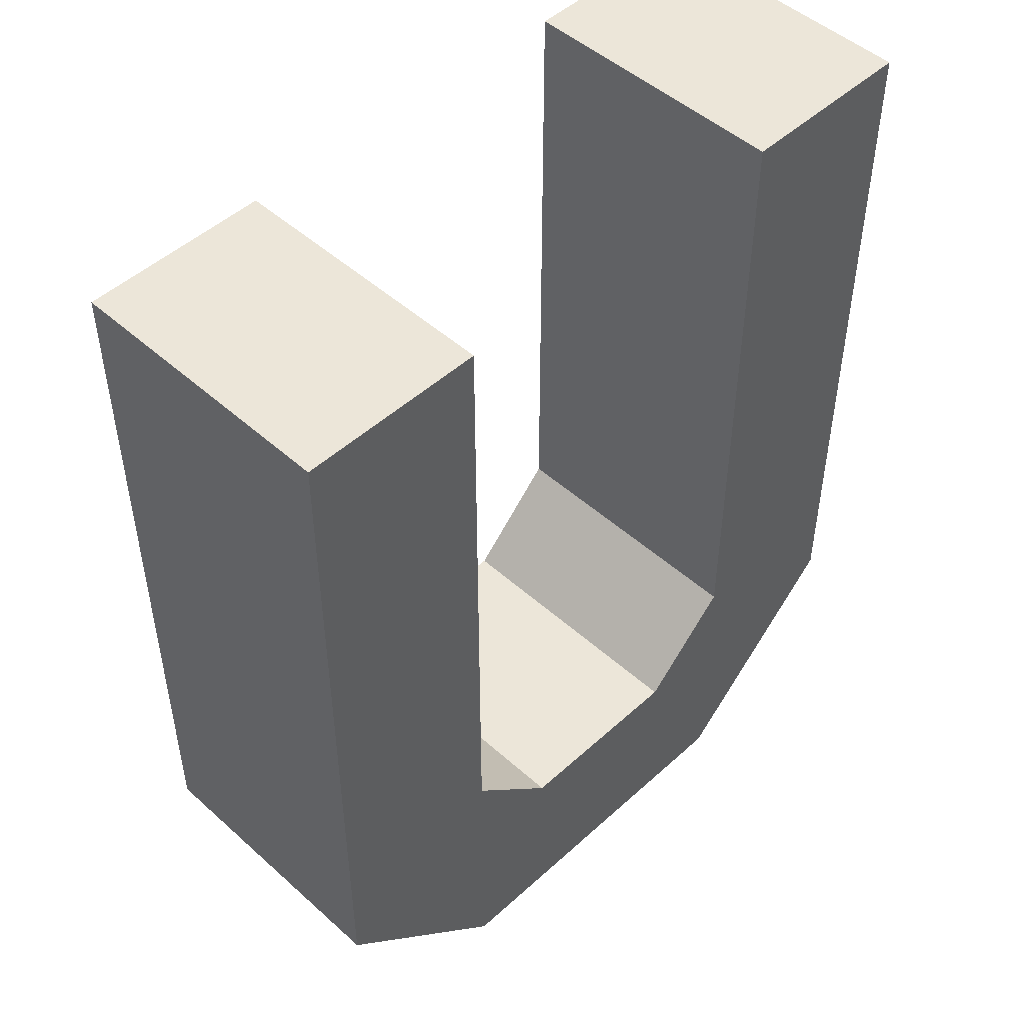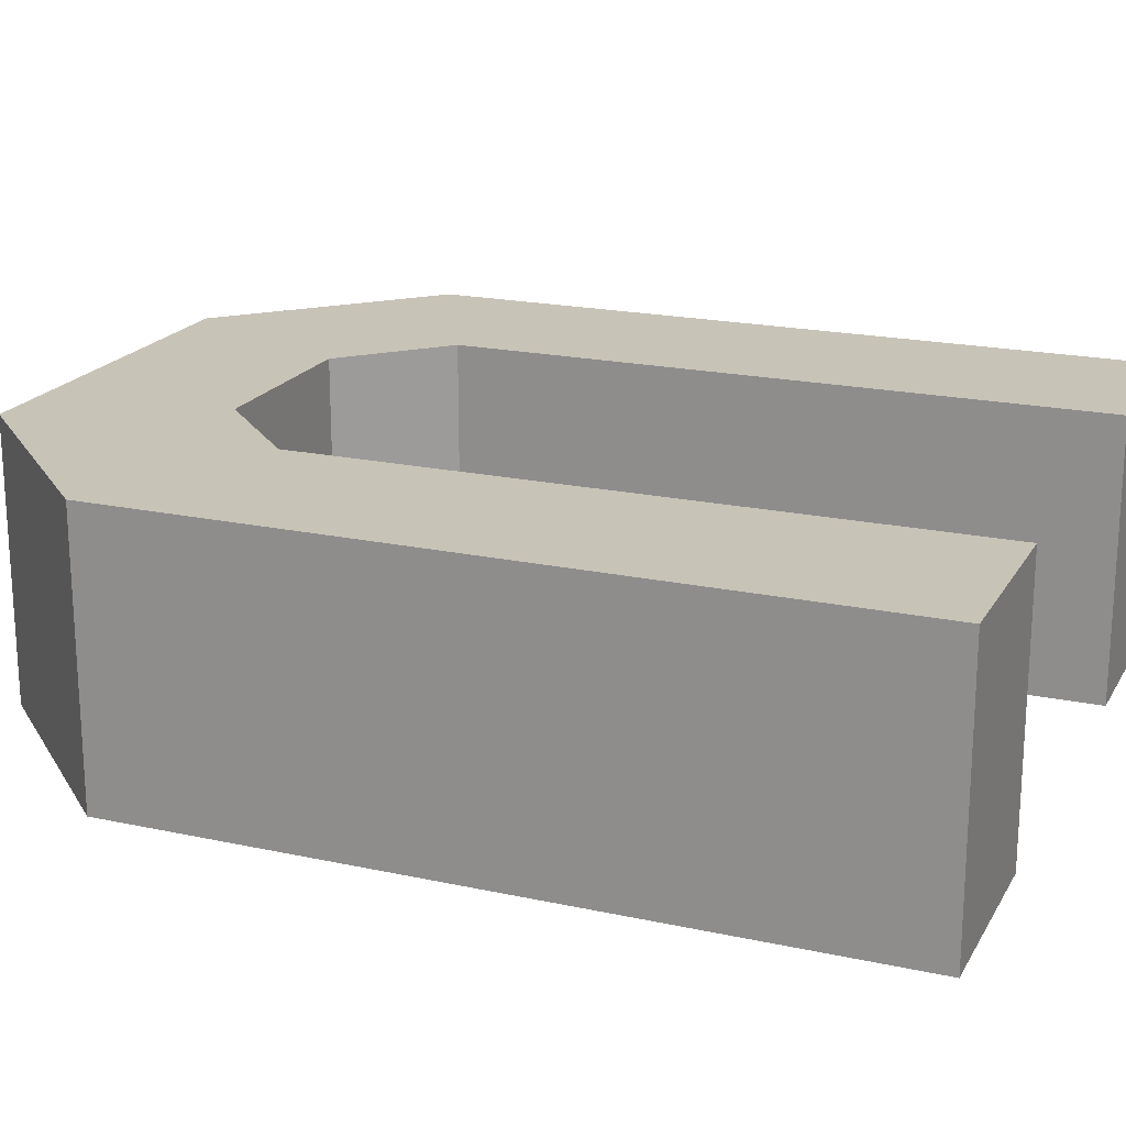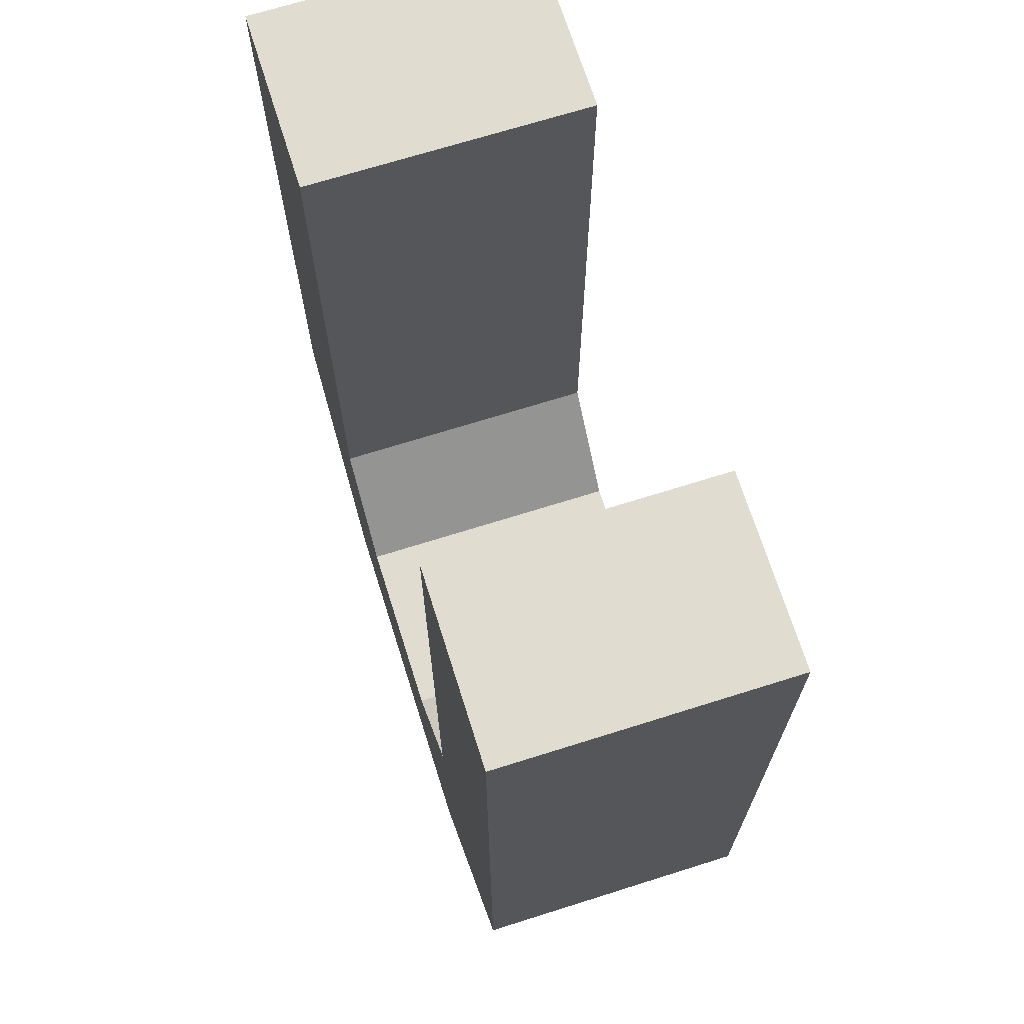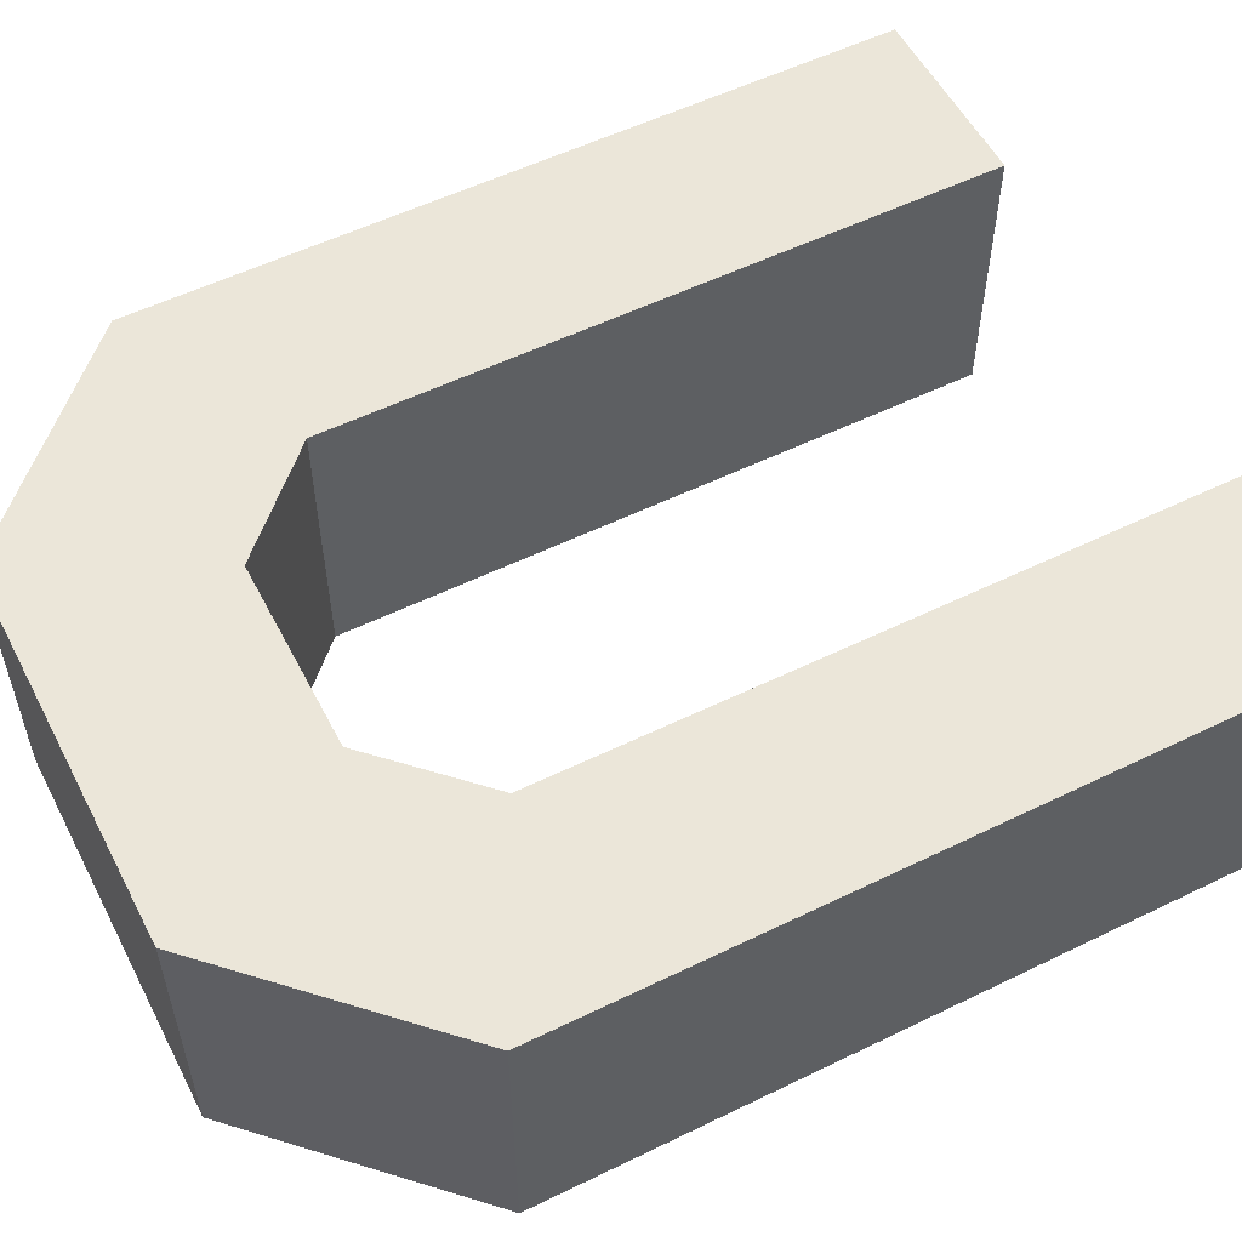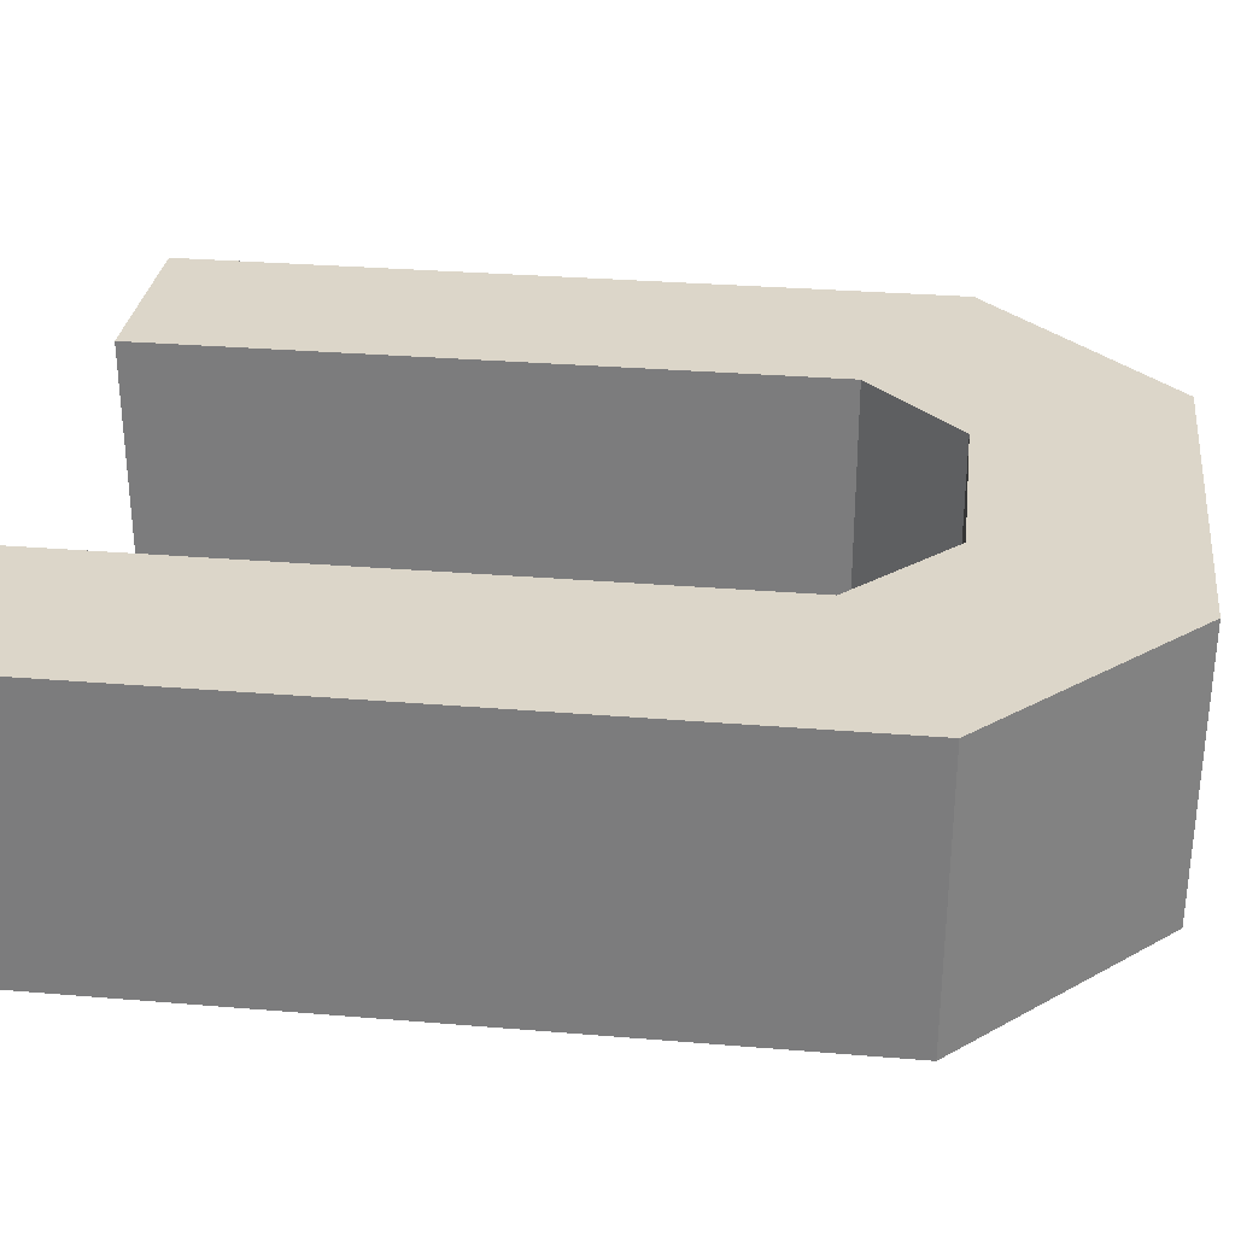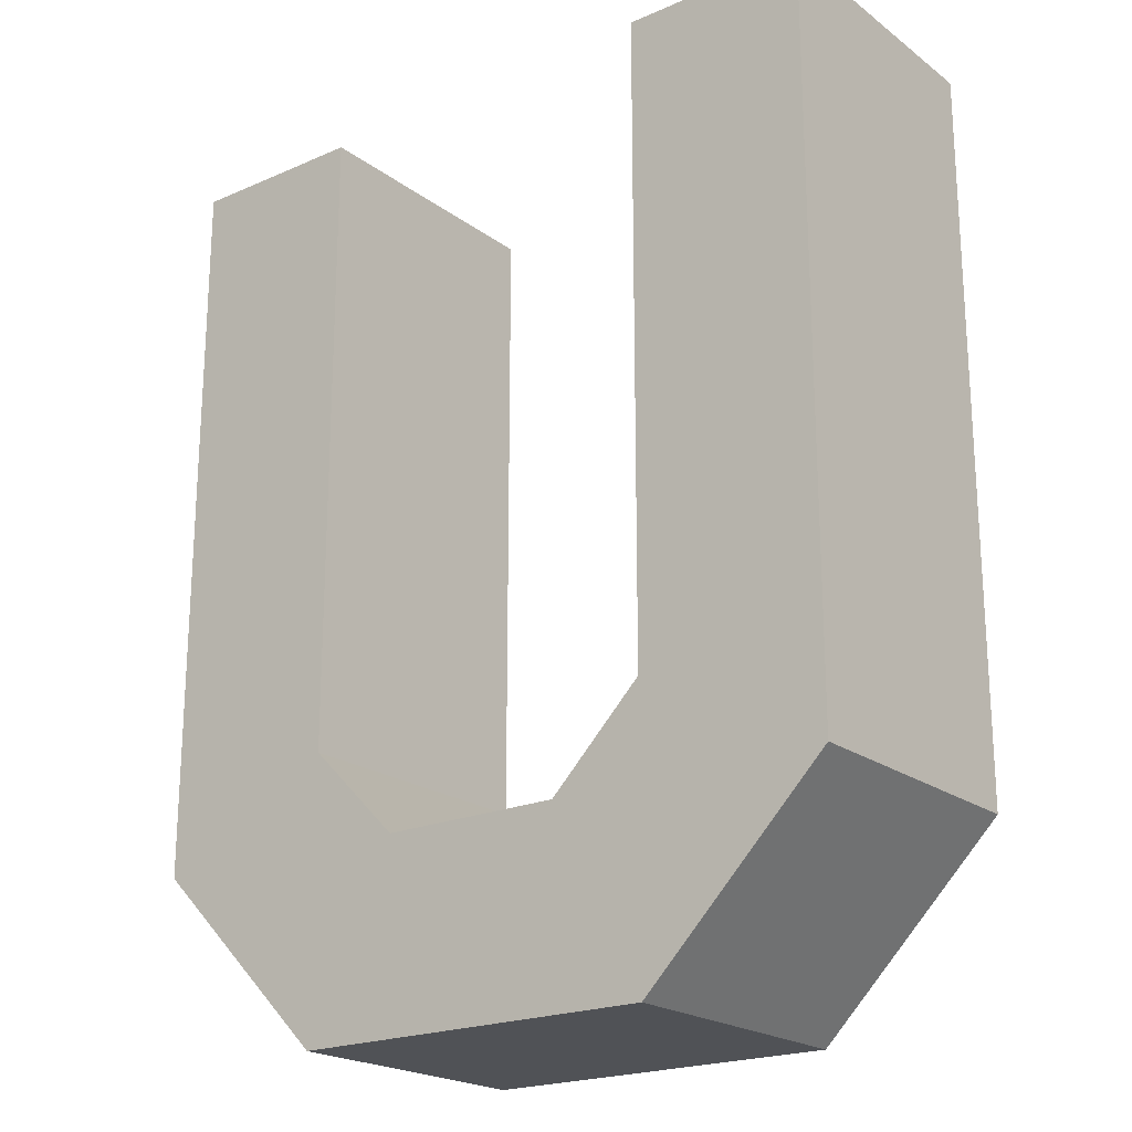
<metadata>
{"format":"obj","ext":"obj","renderer":"f3d","projection":"perspective","resolution":1024,"background":"white","views":[{"elev":49.0,"azim":-45.2,"up":"+Y"},{"elev":19.6,"azim":112.0,"up":"+Z"},{"elev":69.6,"azim":72.5,"up":"+Y"},{"elev":55.2,"azim":62.8,"up":"+Z"},{"elev":30.2,"azim":-83.1,"up":"+Z"},{"elev":-21.0,"azim":37.8,"up":"+Y"}]}
</metadata>
<code>
v 1 2 0
v 3 0 0
v 7 0 0
v 9 2 0
v 9 10 0
v 7 10 0
v 7 3 0
v 6 2 0
v 4 2 0
v 3 3 0
v 3 10 0
v 1 10 0
v 1 2 3
v 3 0 3
v 7 0 3
v 9 2 3
v 9 10 3
v 7 10 3
v 7 3 3
v 6 2 3
v 4 2 3
v 3 3 3
v 3 10 3
v 1 10 3
f 11 1 12
f 10 1 11
f 2 1 10
f 9 2 10
f 3 2 9
f 8 3 9
f 4 3 8
f 7 4 8
f 4 7 5
f 5 7 6
f 23 24 13
f 22 23 13
f 14 22 13
f 21 22 14
f 15 21 14
f 20 21 15
f 16 20 15
f 19 20 16
f 16 17 19
f 17 18 19
f 11 12 23
f 23 12 24
f 12 1 24
f 24 1 13
f 10 11 22
f 22 11 23
f 1 2 13
f 13 2 14
f 9 10 21
f 21 10 22
f 2 3 14
f 14 3 15
f 8 9 20
f 20 9 21
f 3 4 15
f 15 4 16
f 7 8 19
f 19 8 20
f 4 5 16
f 16 5 17
f 5 6 17
f 17 6 18
f 6 7 18
f 18 7 19

</code>
